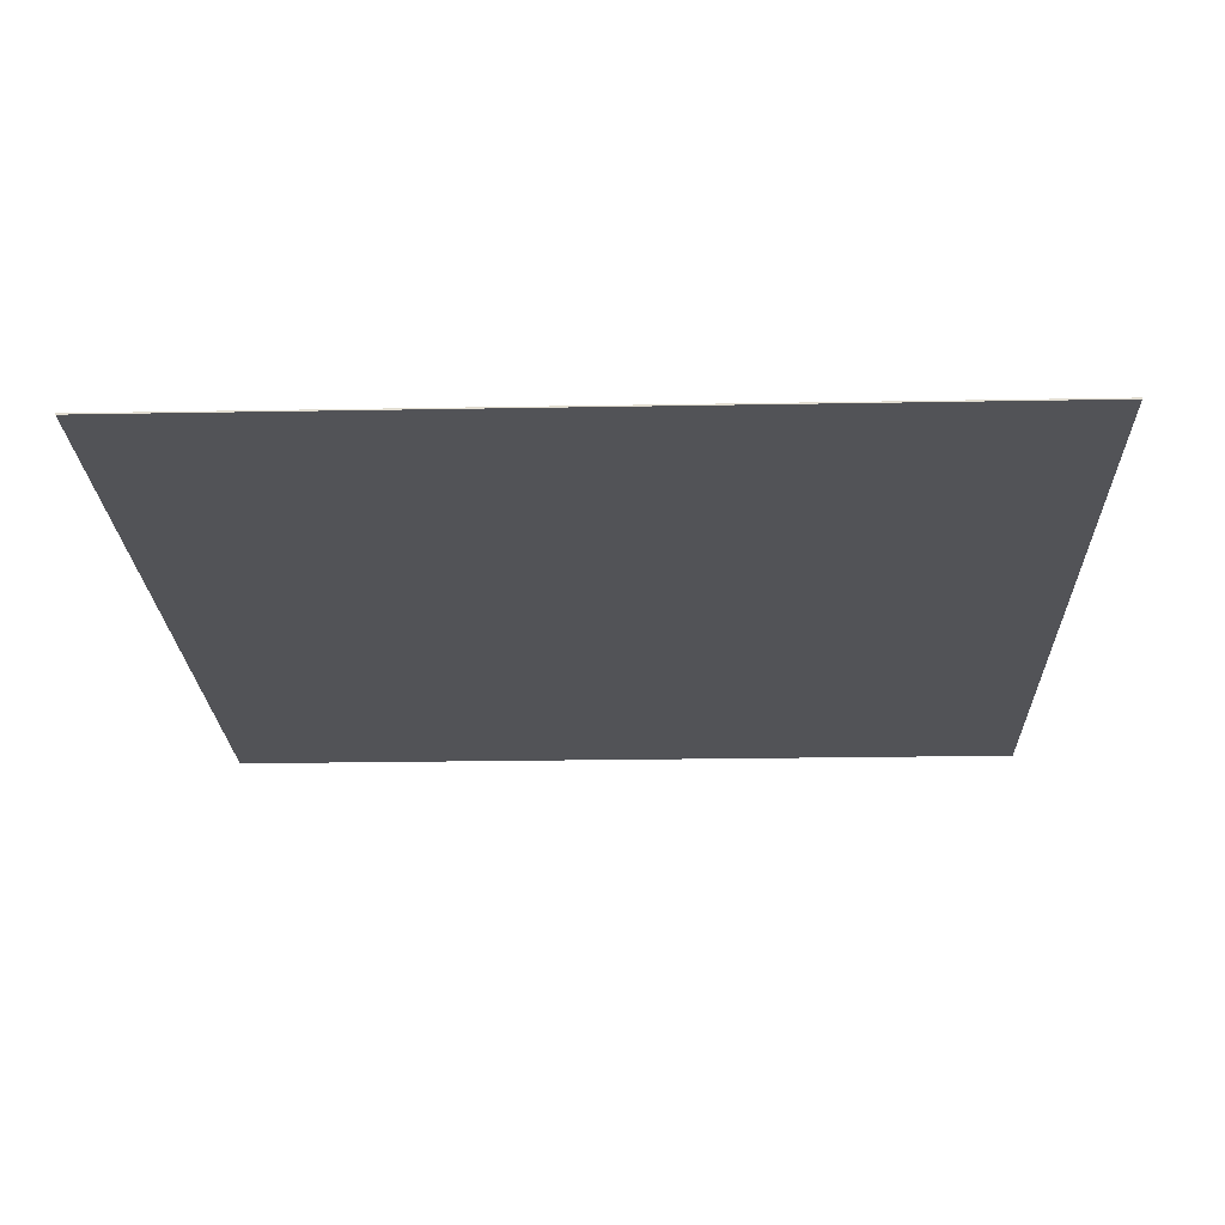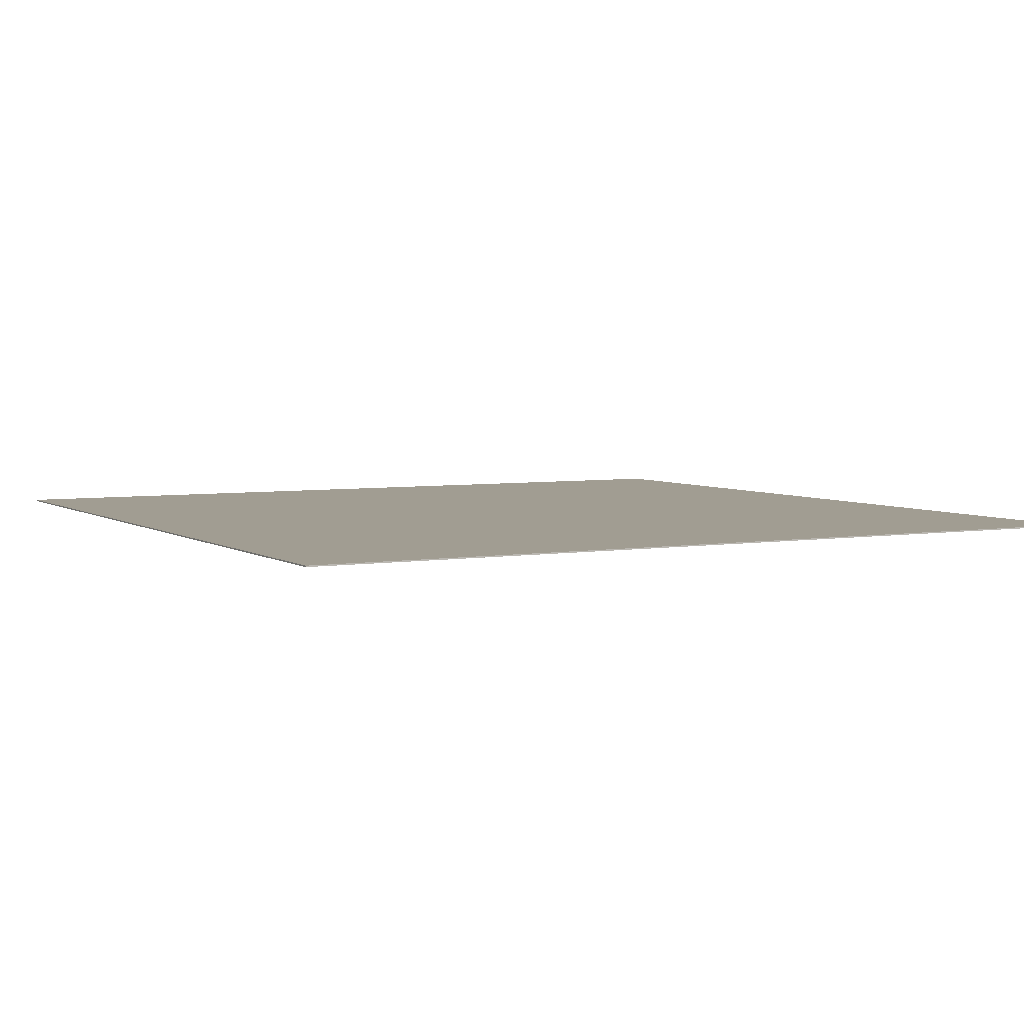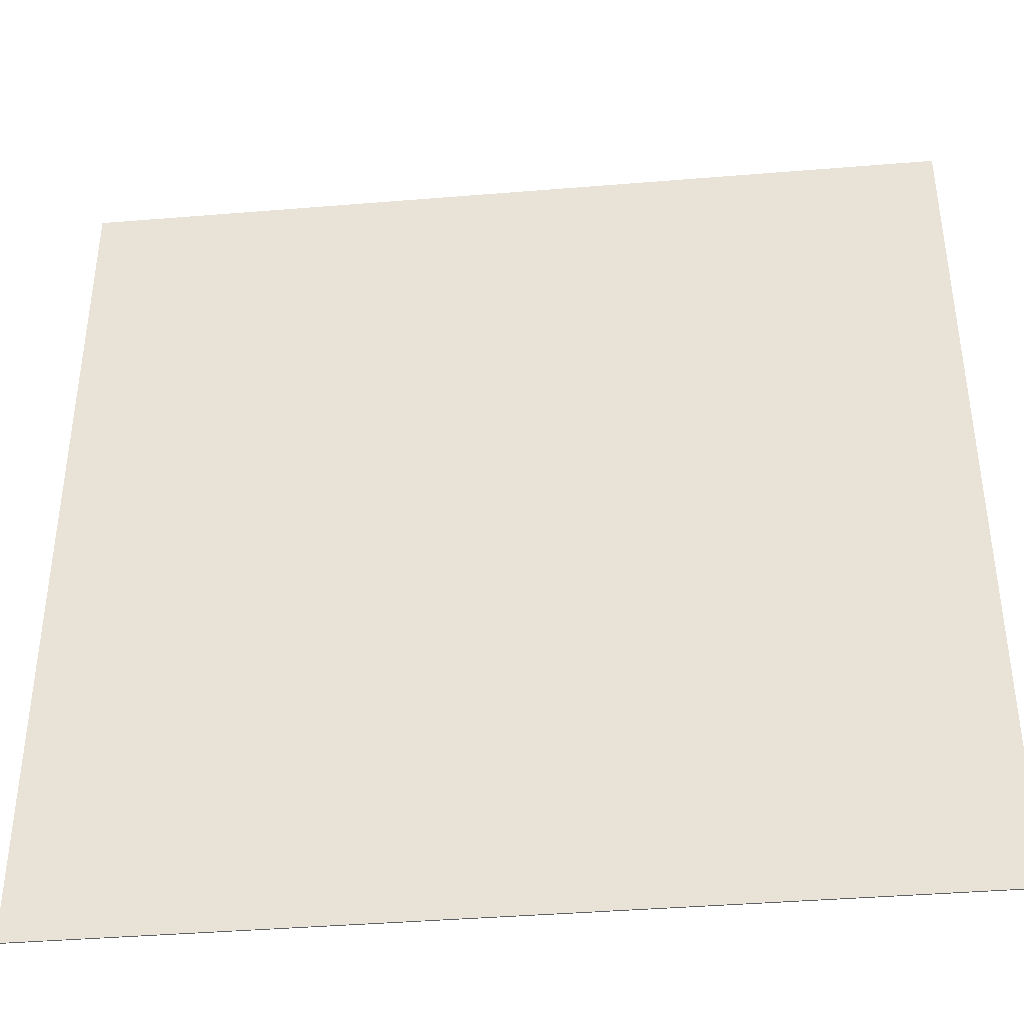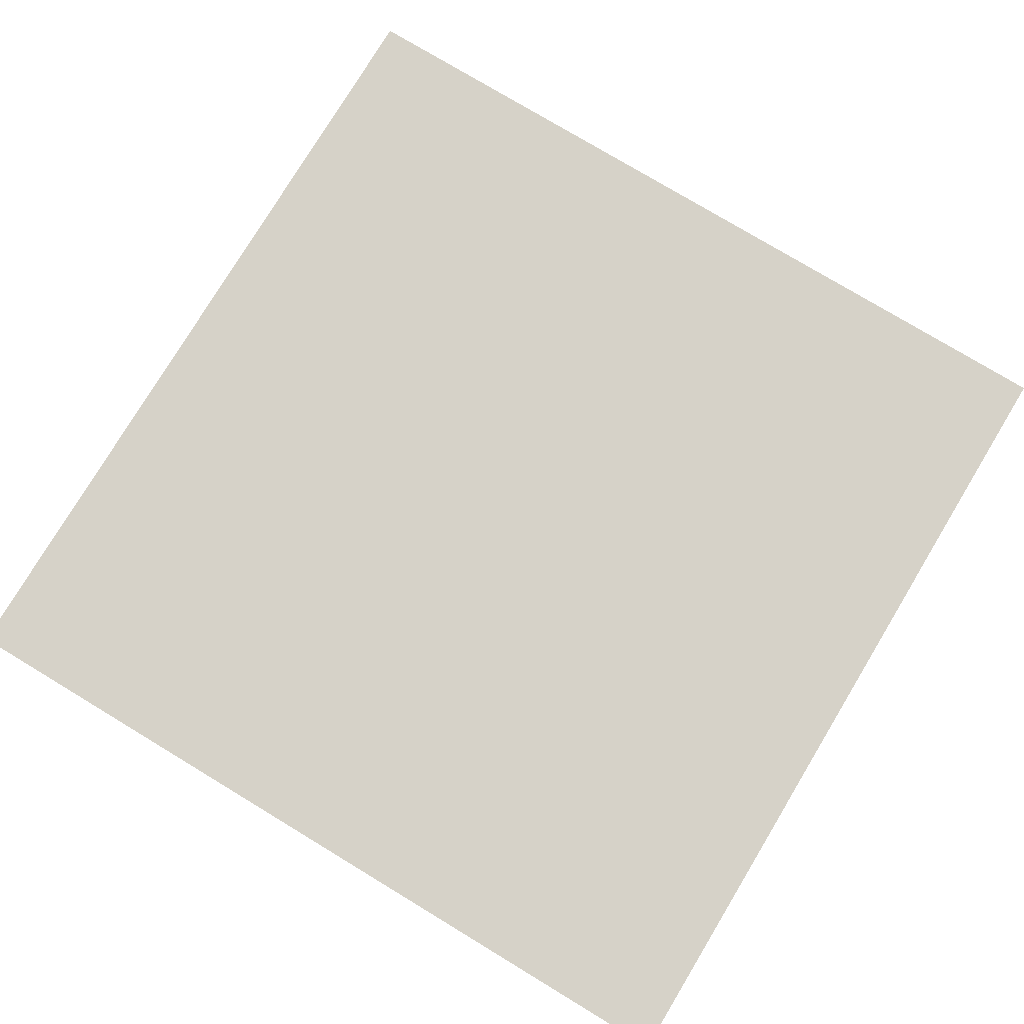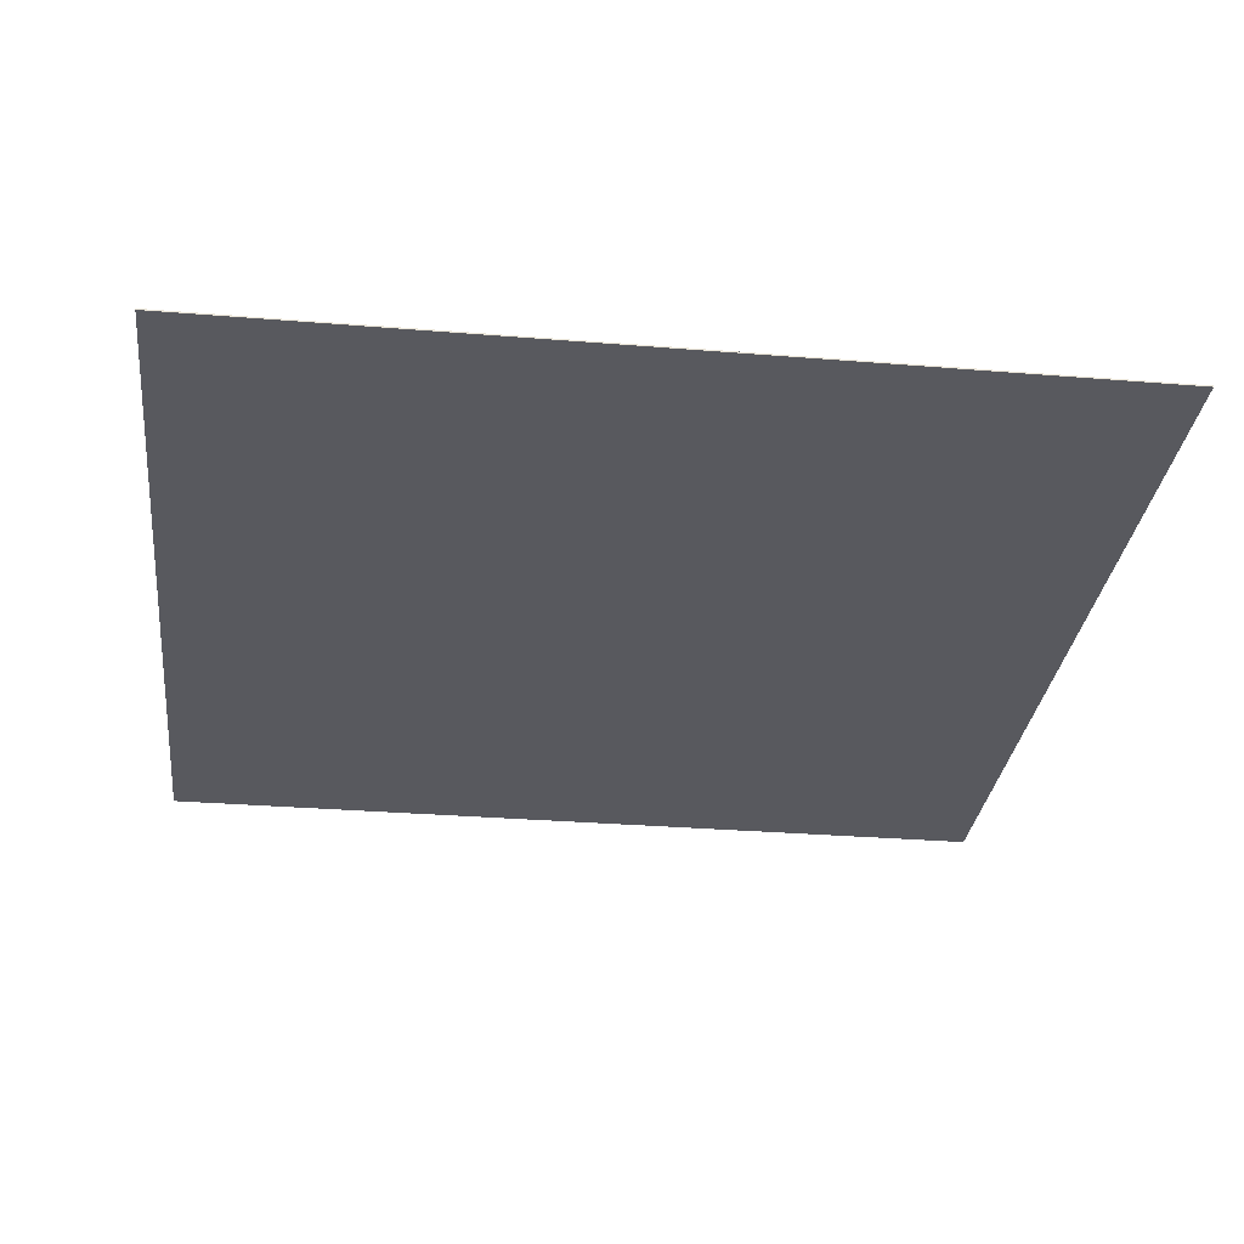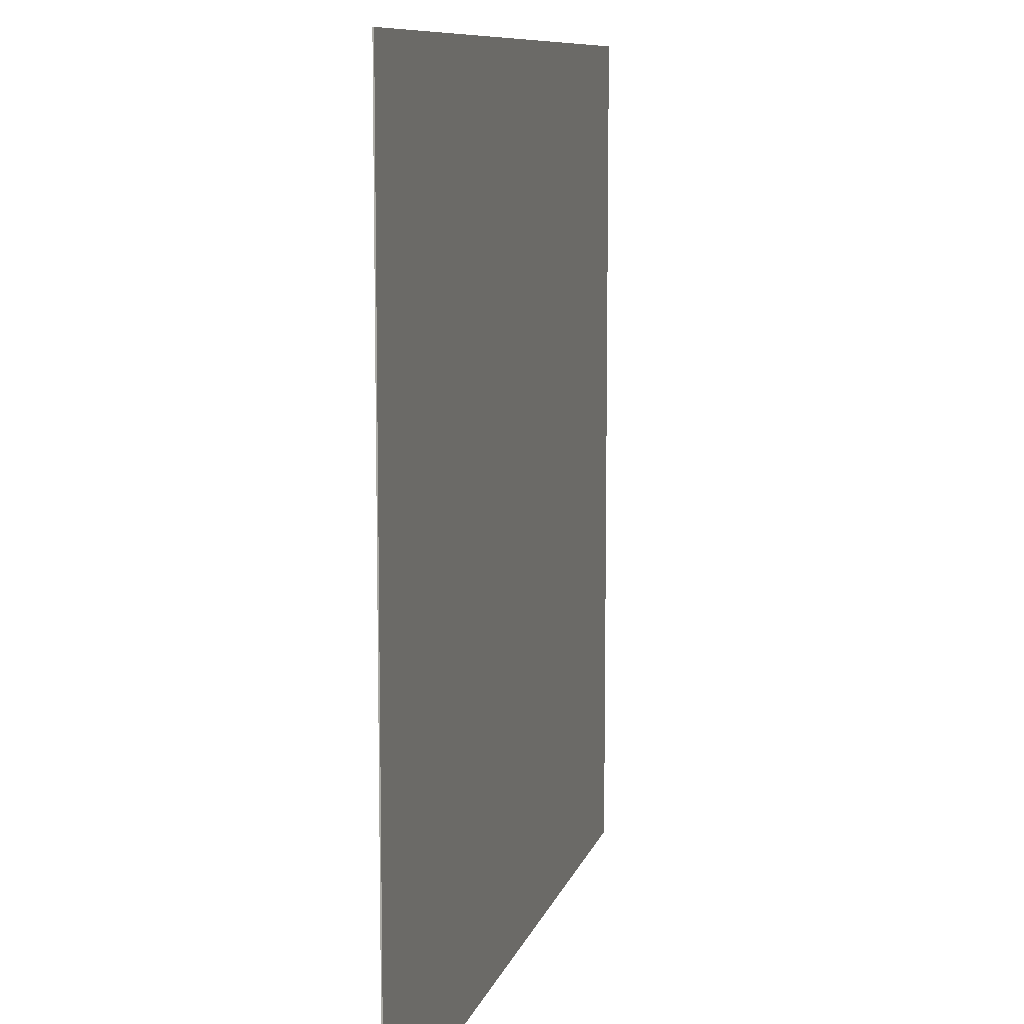
<metadata>
{"format":"obj","ext":"obj","renderer":"f3d","projection":"perspective","resolution":1024,"background":"white","views":[{"elev":-22.3,"azim":-88.2,"up":"+Z"},{"elev":4.6,"azim":61.9,"up":"+Z"},{"elev":-40.0,"azim":-174.2,"up":"+Y"},{"elev":77.7,"azim":31.1,"up":"+Z"},{"elev":-30.4,"azim":83.2,"up":"+Z"},{"elev":9.4,"azim":-76.3,"up":"+Y"}]}
</metadata>
<code>
o Plane
v -1 0.004816 -0
v 1 0.004816 -0
v -1 2.005 0
v 1 2.005 0
v -1 2.005 -0.003024
v -1 0.004816 -0.003024
v 1 0.004816 -0.003024
v 1 2.005 -0.003024
f 1 2 4 3
f 6 5 8 7
f 4 8 5 3
f 1 6 7 2
f 2 7 8 4
f 3 5 6 1

</code>
